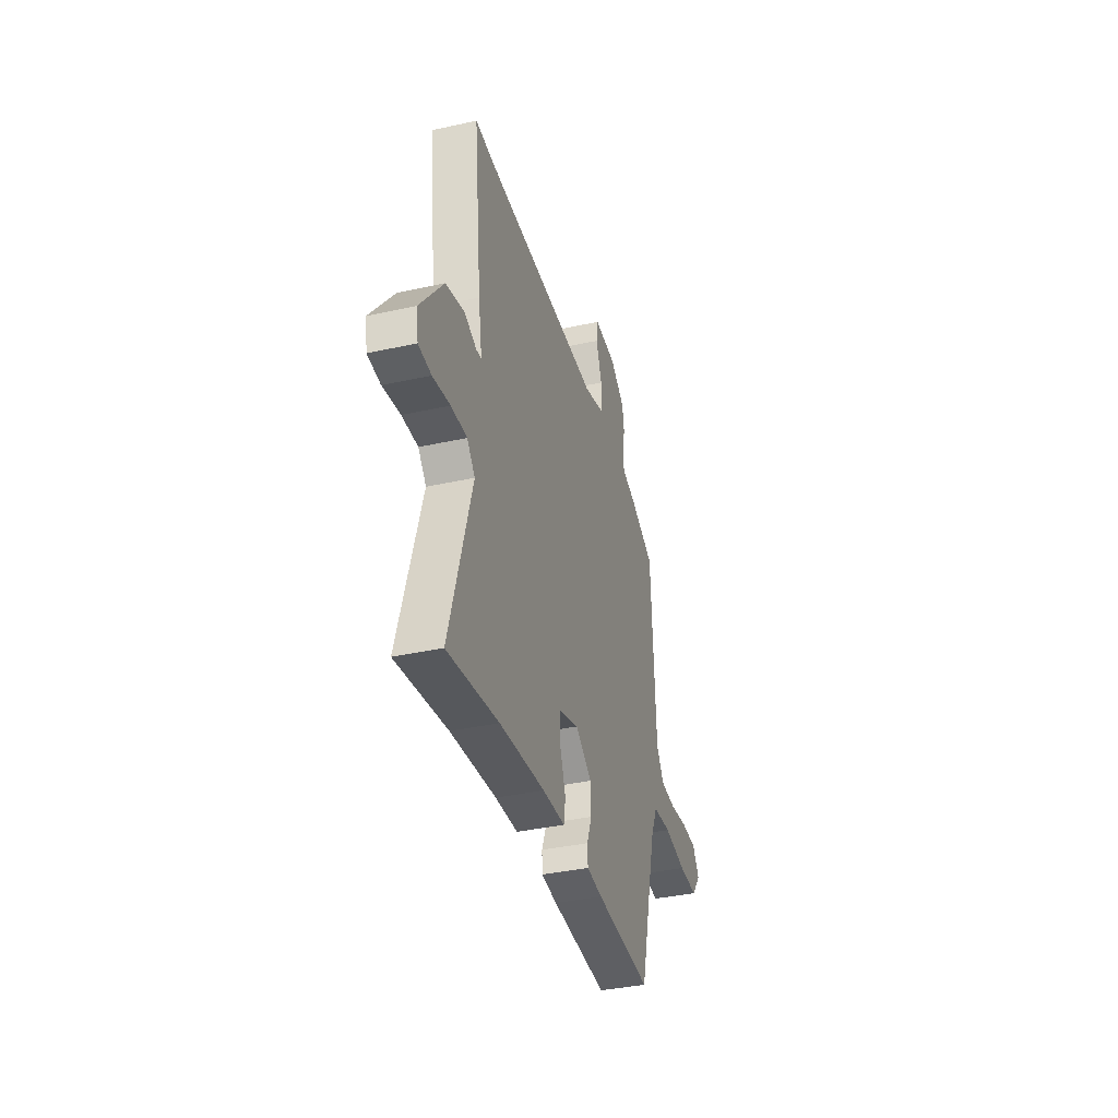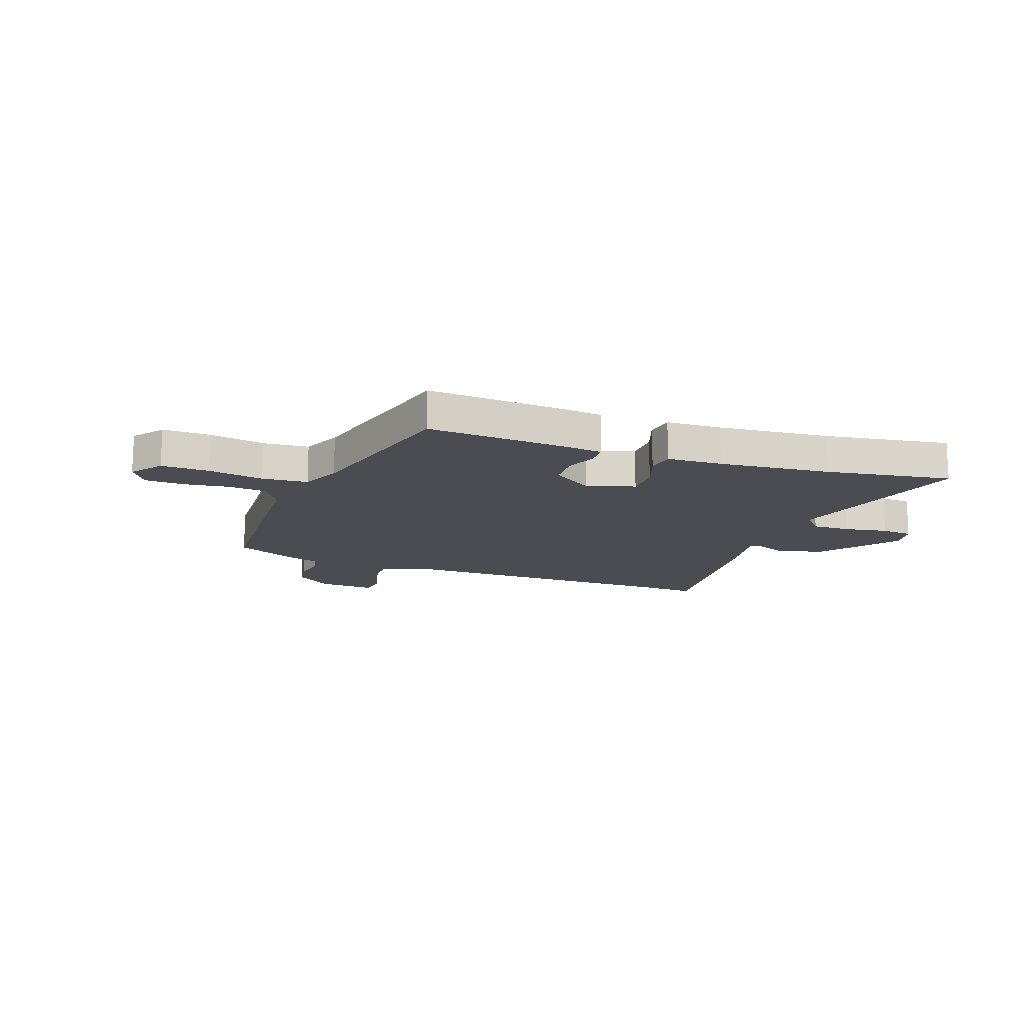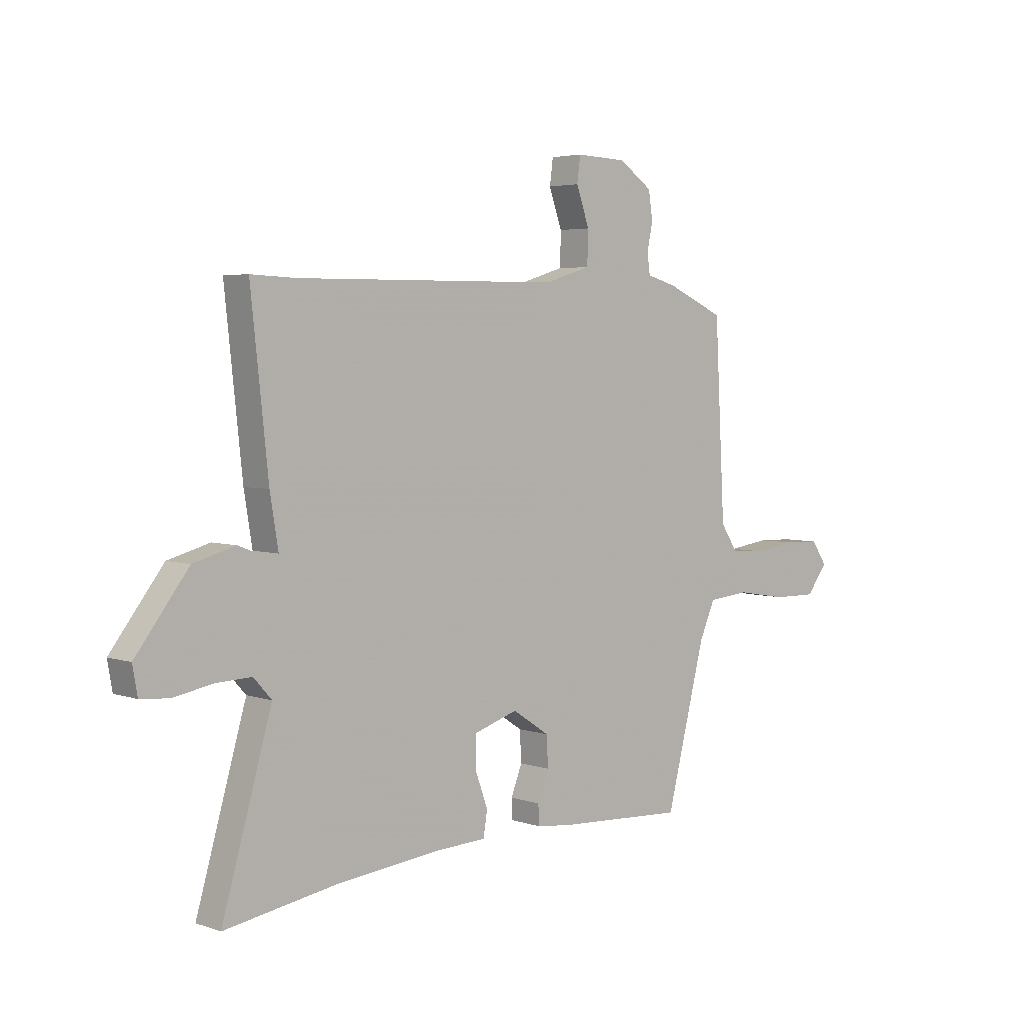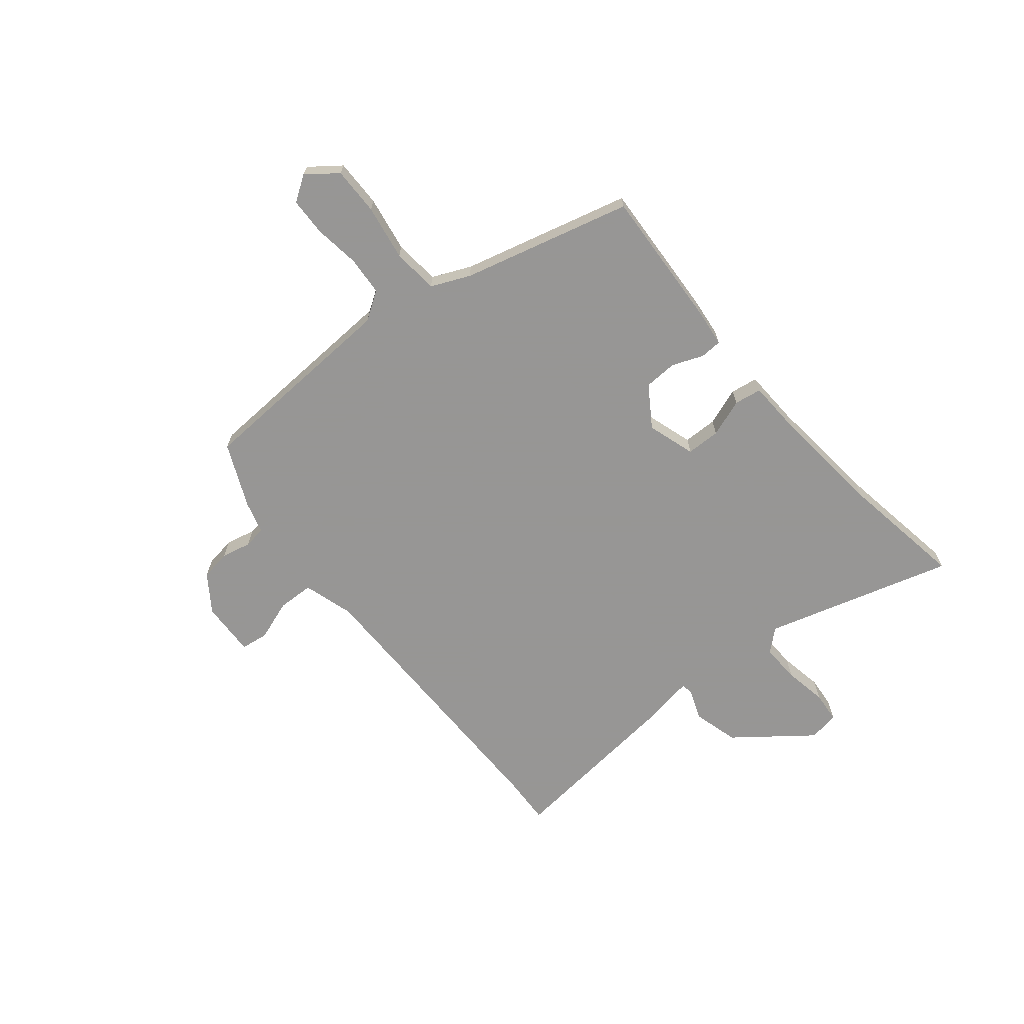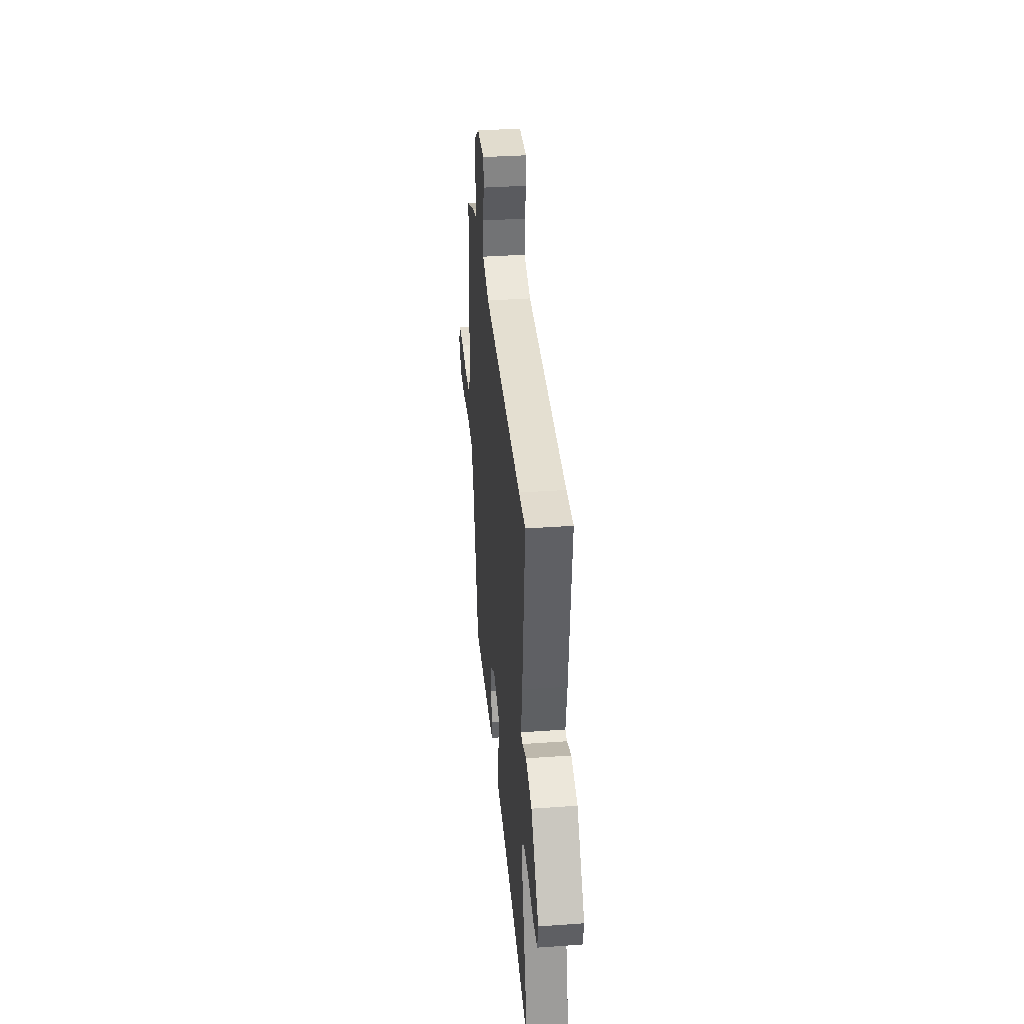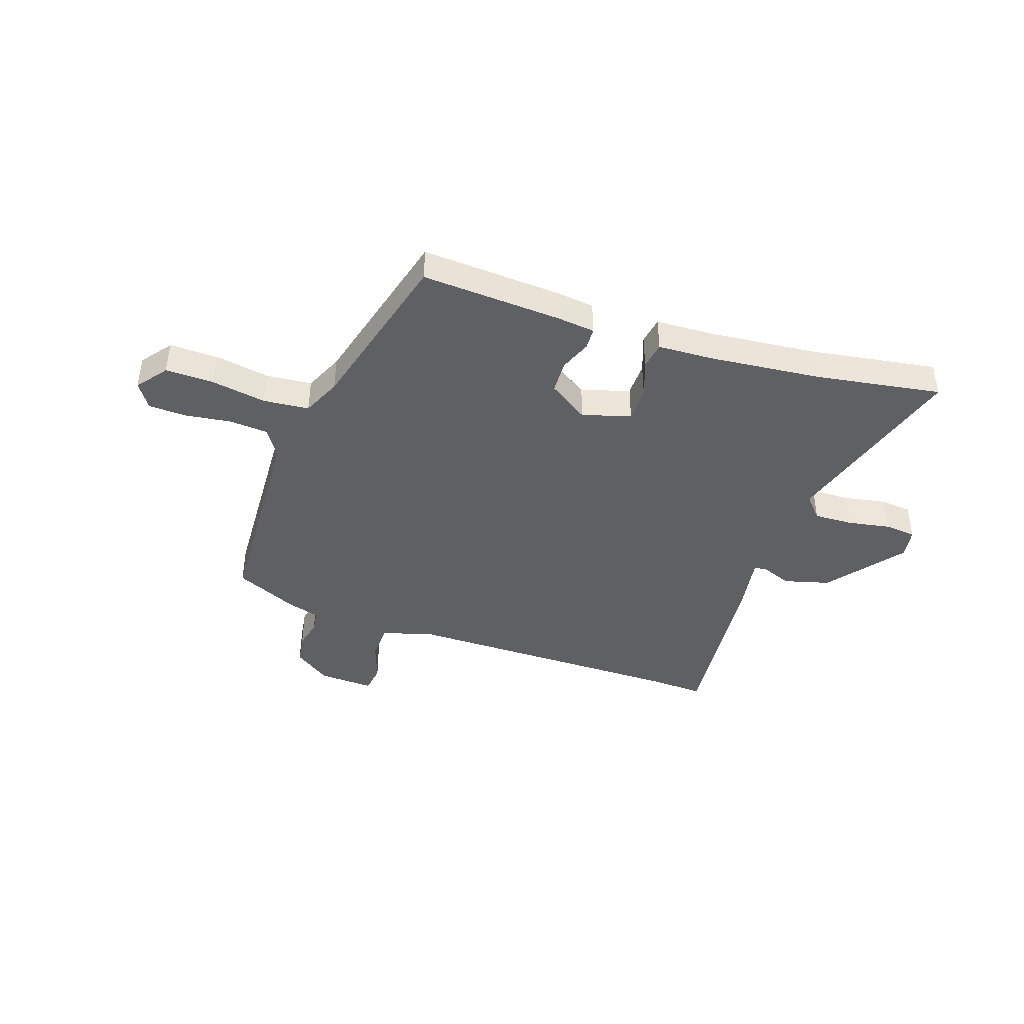
<metadata>
{"format":"obj","ext":"obj","renderer":"f3d","projection":"perspective","resolution":1024,"background":"white","views":[{"elev":-37.5,"azim":-74.2,"up":"+Z"},{"elev":-15.4,"azim":159.9,"up":"+Y"},{"elev":4.1,"azim":-42.3,"up":"+Z"},{"elev":-67.8,"azim":129.2,"up":"+Y"},{"elev":36.3,"azim":-95.3,"up":"+Z"},{"elev":-42.4,"azim":160.9,"up":"+Y"}]}
</metadata>
<code>
v 0.504 0.07 0.451
v 0.525 0.07 0.058
v 0.56 0.07 0.005
v 0.633 0.07 0
v 0.718 0.07 0.012
v 0.79 0.07 0.01
v 0.822 0.07 -0.037
v 0.779 0.07 -0.094
v 0.689 0.07 -0.093
v 0.585 0.07 -0.076
v 0.499 0.07 -0.084
v 0.467 0.07 -0.157
v 0.386 0.07 -0.474
v 0.124 0.07 -0.46
v 0.051 0.07 -0.452
v 0.049 0.07 -0.411
v 0.072 0.07 -0.352
v 0.069 0.07 -0.29
v -0.007 0.07 -0.24
v -0.097 0.07 -0.269
v -0.098 0.07 -0.333
v -0.072 0.07 -0.404
v -0.08 0.07 -0.455
v -0.184 0.07 -0.46
v -0.394 0.07 -0.482
v -0.629 0.07 -0.521
v -0.527 0.07 -0.167
v -0.564 0.07 -0.126
v -0.637 0.07 -0.129
v -0.717 0.07 -0.144
v -0.776 0.07 -0.139
v -0.786 0.07 -0.082
v -0.678 0.07 0.059
v -0.592 0.07 0.083
v -0.535 0.07 0.061
v -0.512 0.07 0.065
v -0.529 0.07 0.168
v -0.565 0.07 0.503
v -0.471 0.07 0.499
v 0.071 0.07 0.503
v 0.166 0.07 0.532
v 0.168 0.07 0.6
v 0.141 0.07 0.676
v 0.148 0.07 0.728
v 0.252 0.07 0.724
v 0.321 0.07 0.676
v 0.33 0.07 0.619
v 0.318 0.07 0.563
v 0.324 0.07 0.521
v 0.385 0.07 0.504
v 0.504 0 0.451
v 0.525 0 0.058
v 0.56 0 0.005
v 0.633 0 0
v 0.718 0 0.012
v 0.79 0 0.01
v 0.822 0 -0.037
v 0.779 0 -0.094
v 0.689 0 -0.093
v 0.585 0 -0.076
v 0.499 0 -0.084
v 0.467 0 -0.157
v 0.386 0 -0.474
v 0.124 0 -0.46
v 0.051 0 -0.452
v 0.049 0 -0.411
v 0.072 0 -0.352
v 0.069 0 -0.29
v -0.007 0 -0.24
v -0.097 0 -0.269
v -0.098 0 -0.333
v -0.072 0 -0.404
v -0.08 0 -0.455
v -0.184 0 -0.46
v -0.394 0 -0.482
v -0.629 0 -0.521
v -0.527 0 -0.167
v -0.564 0 -0.126
v -0.637 0 -0.129
v -0.717 0 -0.144
v -0.776 0 -0.139
v -0.786 0 -0.082
v -0.678 0 0.059
v -0.592 0 0.083
v -0.535 0 0.061
v -0.512 0 0.065
v -0.529 0 0.168
v -0.565 0 0.503
v -0.471 0 0.499
v 0.071 0 0.503
v 0.166 0 0.532
v 0.168 0 0.6
v 0.141 0 0.676
v 0.148 0 0.728
v 0.252 0 0.724
v 0.321 0 0.676
v 0.33 0 0.619
v 0.318 0 0.563
v 0.324 0 0.521
v 0.385 0 0.504
f 49 50 1 2
f 46 47 48
f 45 46 48
f 44 45 48
f 43 44 48
f 42 43 48
f 41 42 48 49
f 40 41 49 2
f 36 37 38 39
f 40 2 3
f 39 40 3
f 36 39 3
f 33 34 35
f 32 33 35
f 31 32 35
f 30 31 35
f 29 30 35
f 36 3 4
f 35 36 4
f 29 35 4
f 28 29 4
f 25 26 27
f 24 25 27
f 24 27 28
f 23 24 28
f 22 23 28
f 21 22 28
f 20 21 28
f 19 20 28 4
f 15 16 17
f 14 15 17
f 13 14 17
f 12 13 17
f 11 12 17 18
f 8 9 10
f 7 8 10
f 6 7 10
f 5 6 10
f 4 5 10
f 4 10 11
f 4 11 18 19
f 52 51 100 99
f 98 97 96
f 98 96 95
f 98 95 94
f 98 94 93
f 98 93 92
f 99 98 92 91
f 52 99 91 90
f 89 88 87 86
f 53 52 90
f 53 90 89
f 53 89 86
f 85 84 83
f 85 83 82
f 85 82 81
f 85 81 80
f 85 80 79
f 54 53 86
f 54 86 85
f 54 85 79
f 54 79 78
f 77 76 75
f 77 75 74
f 78 77 74
f 78 74 73
f 78 73 72
f 78 72 71
f 78 71 70
f 54 78 70 69
f 67 66 65
f 67 65 64
f 67 64 63
f 67 63 62
f 68 67 62 61
f 60 59 58
f 60 58 57
f 60 57 56
f 60 56 55
f 60 55 54
f 61 60 54
f 69 68 61 54
f 1 51 52 2
f 2 52 53 3
f 3 53 54 4
f 4 54 55 5
f 5 55 56 6
f 6 56 57 7
f 7 57 58 8
f 8 58 59 9
f 9 59 60 10
f 10 60 61 11
f 11 61 62 12
f 12 62 63 13
f 13 63 64 14
f 14 64 65 15
f 15 65 66 16
f 16 66 67 17
f 17 67 68 18
f 18 68 69 19
f 19 69 70 20
f 20 70 71 21
f 21 71 72 22
f 22 72 73 23
f 23 73 74 24
f 24 74 75 25
f 25 75 76 26
f 26 76 77 27
f 27 77 78 28
f 28 78 79 29
f 29 79 80 30
f 30 80 81 31
f 31 81 82 32
f 32 82 83 33
f 33 83 84 34
f 34 84 85 35
f 35 85 86 36
f 36 86 87 37
f 37 87 88 38
f 38 88 89 39
f 39 89 90 40
f 40 90 91 41
f 41 91 92 42
f 42 92 93 43
f 43 93 94 44
f 44 94 95 45
f 45 95 96 46
f 46 96 97 47
f 47 97 98 48
f 48 98 99 49
f 49 99 100 50
f 50 100 51 1

</code>
